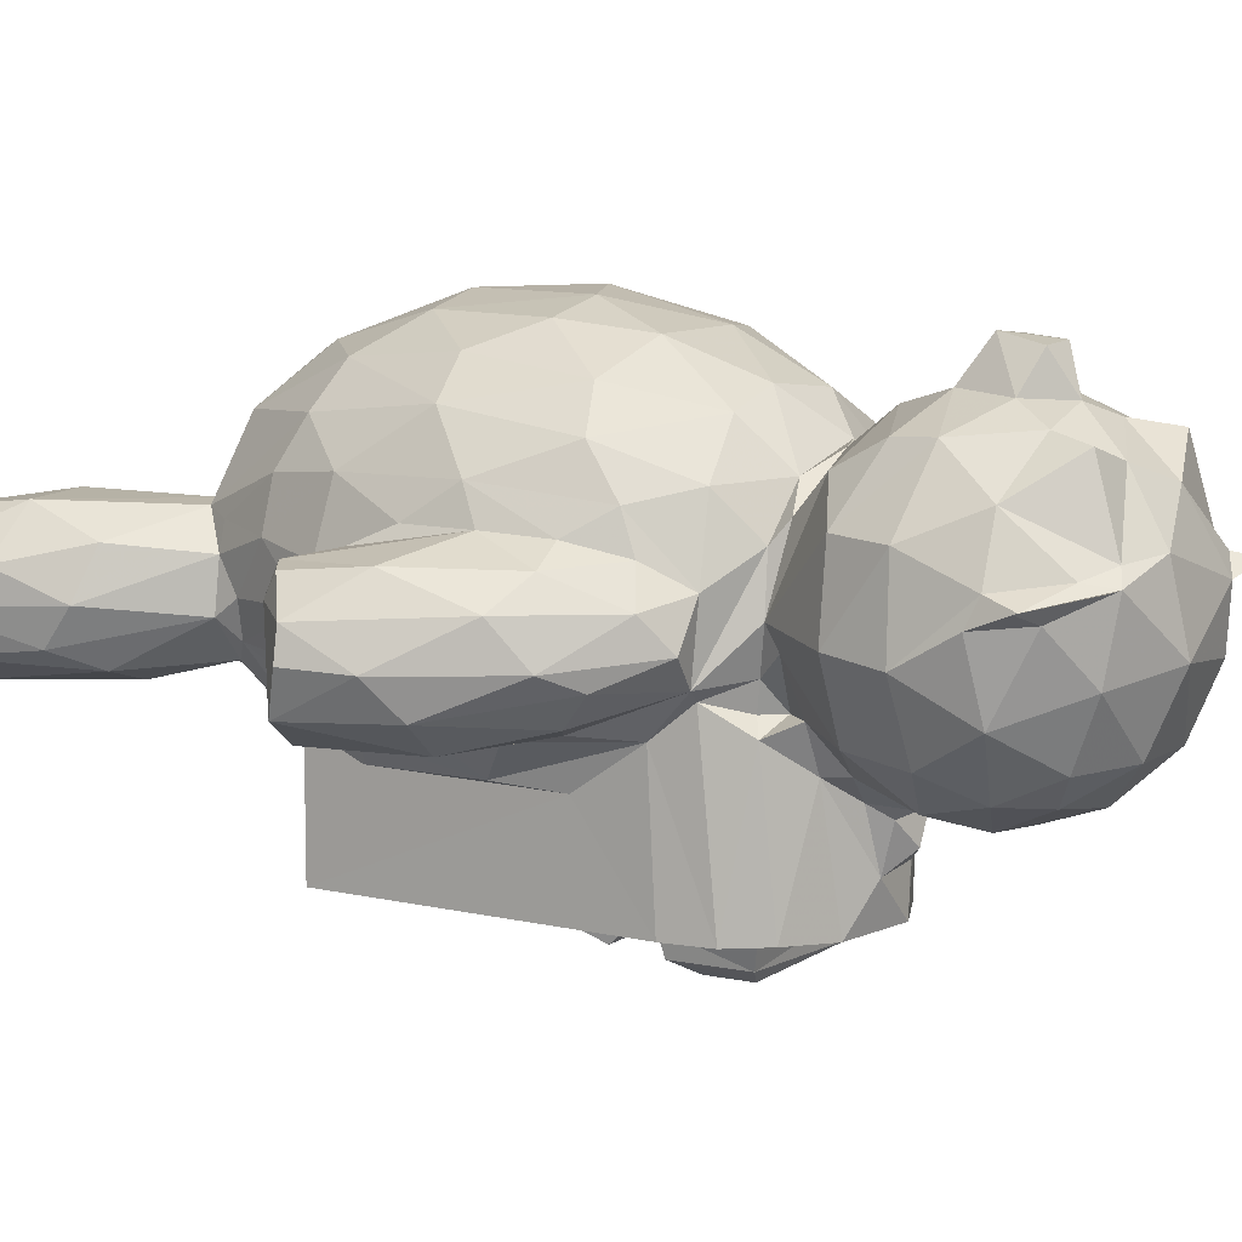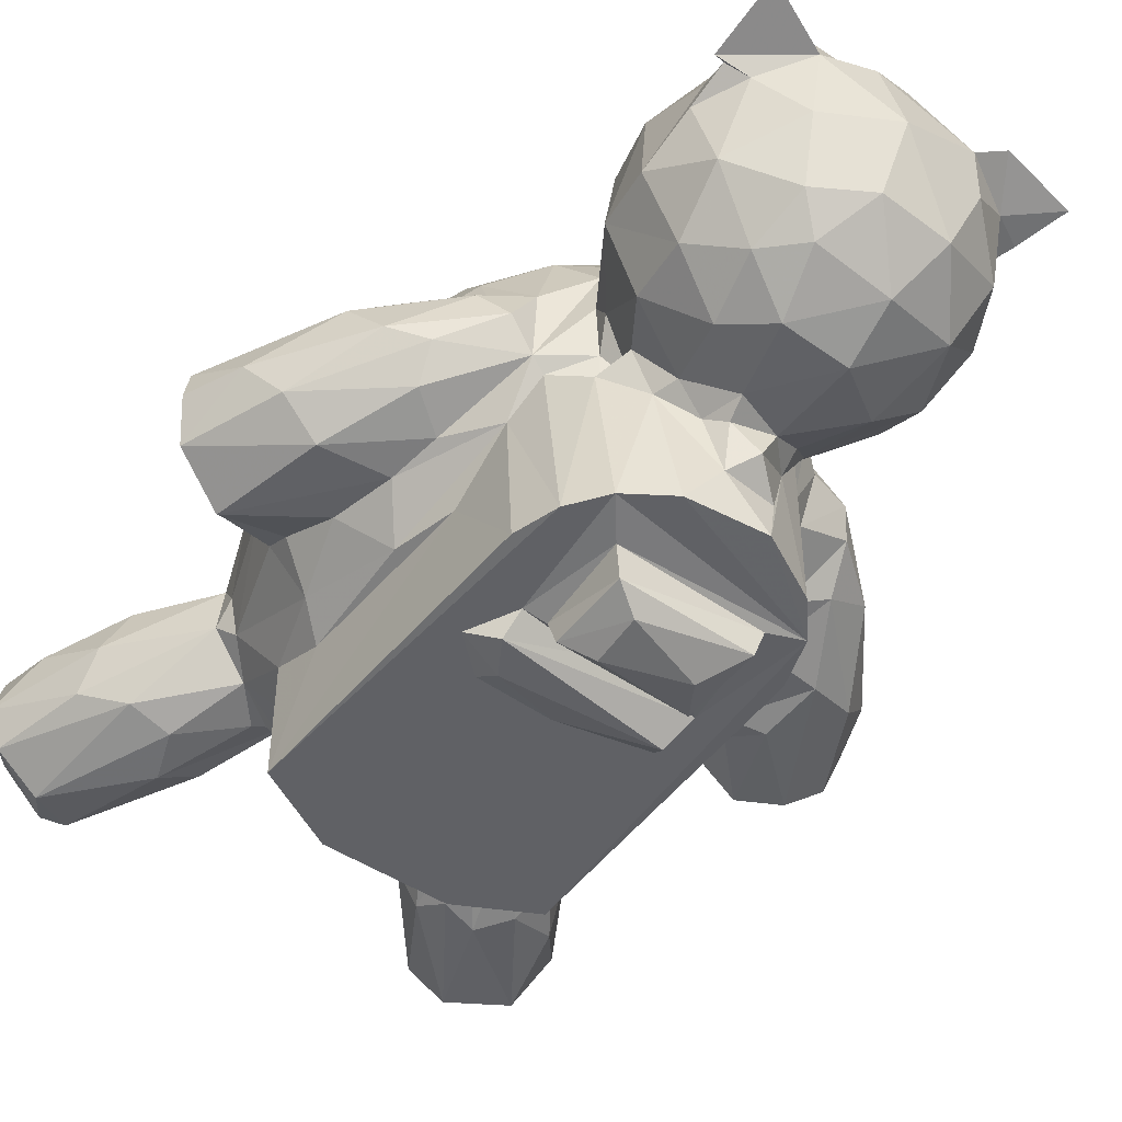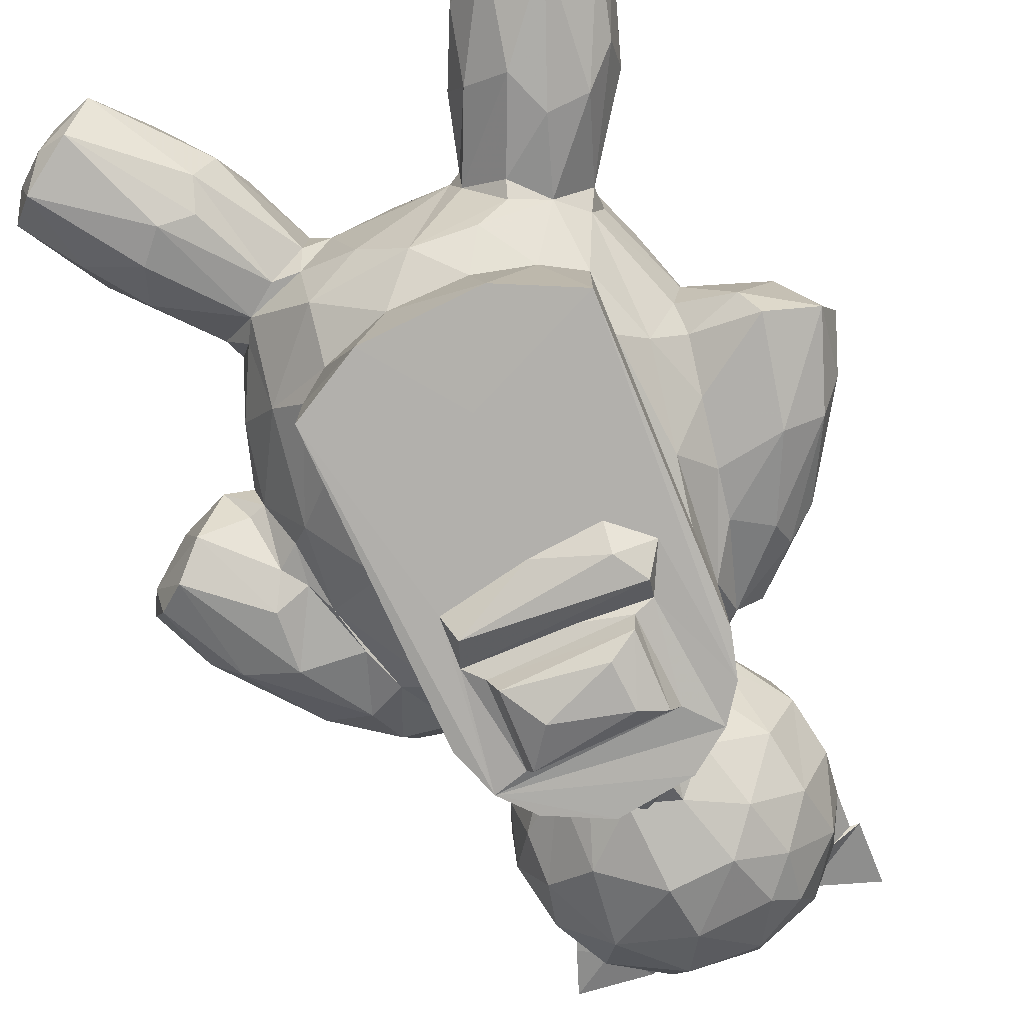
<metadata>
{"format":"obj","ext":"obj","renderer":"f3d","projection":"perspective","resolution":1024,"background":"white","views":[{"elev":8.8,"azim":-54.5,"up":"+Y"},{"elev":-50.2,"azim":-36.4,"up":"+Y"},{"elev":-78.6,"azim":-155.4,"up":"+Y"}]}
</metadata>
<code>
v 572.1 156.4 37
v 564.1 178.6 36.87
v 583 162.9 22.88
v 588.7 202.1 17.73
v 586.5 162 85.37
v 587.2 181.9 100.3
v 607.9 147.7 17.08
v 598 142.7 32.06
v 616 188 5.4
v 623 152.8 15.02
v 629.5 181.4 5.798
v 606.1 152.1 103.2
v 638.3 143.4 77.46
v 628.9 145.4 103.1
v 651 175 37.49
v 660.9 159.8 75.79
v 669.9 183.4 75.39
v 623.2 176.7 147.8
v 643.8 155.7 143.1
v 641.3 132.2 179.7
v 629.2 166.7 157.7
v 623.1 186 160.6
v 580.1 156 222.1
v 573.5 140.1 233.2
v 545.3 155.2 245.4
v 560.3 198.9 230.6
v 604.8 187.9 212.1
v 565.7 156.3 296.3
v 587.4 140 291.7
v 538.7 178 254
v 551.1 175.8 284.4
v 610.4 153.7 230.7
v 611 162.9 215.1
v 628.4 132.8 221.7
v 642.4 119.1 210.9
v 617.1 143 260.2
v 624.2 140.6 295.7
v 639.5 120.7 277
v 641.7 63.31 179.4
v 685.6 63.27 157
v 693.7 112.3 155.3
v 752.5 63.12 158.6
v 715.8 62.84 209.1
v 736.7 108.9 154.4
v 656 63.01 376.5
v 648.8 63.76 352.6
v 662.1 61.79 298.3
v 646.9 118.1 312.2
v 682.1 62.97 280.2
v 721.5 59.76 281.6
v 770.6 62.76 290.2
v 662.6 121.7 165.3
v 680.8 129.8 136.8
v 660.4 153 124.3
v 663.6 147 133
v 682.5 171.4 120.5
v 681.3 186.1 113.9
v 715.4 123.8 132.6
v 741 147.1 124.4
v 688.4 190 117.9
v 588.7 176.1 338.9
v 609.8 151.8 336.4
v 629.4 145.3 322.3
v 606.3 167.7 350.7
v 645.2 165.4 371.1
v 631.1 180.7 374.8
v 684 52.06 294.3
v 673.2 51.7 312.5
v 675.5 62.65 323.4
v 670.1 63.53 395.2
v 684.9 60.42 376.3
v 712.6 61.67 319.6
v 688.8 44.8 329.4
v 686.6 58.13 326
v 704.4 36.32 337
v 765.9 51.21 302.1
v 762.9 58.19 326.1
v 757.9 43.52 329.7
v 772.2 62.7 317.2
v 689.5 45.93 372
v 703.4 37.35 363.6
v 744.1 34.8 351.4
v 759.6 44.98 372.4
v 764.2 60.19 374.7
v 693 63.13 410.6
v 683.2 129.8 405.6
v 710.5 86.41 417.2
v 783.3 62.9 380.1
v 735.3 63.55 415.3
v 739.7 88.08 413.6
v 647.9 142.8 348.8
v 653.1 159.9 368.6
v 672.1 153.6 383.7
v 664.9 145.4 389.4
v 677.8 121.9 453.5
v 651 143.7 465.4
v 670.8 130.1 487.7
v 655.2 147.8 431.9
v 638.5 187.4 432.3
v 664 180 399.2
v 682.7 153.4 392.2
v 672.3 153.3 405.6
v 687.2 130.5 418.2
v 670.1 168.3 386.4
v 646.8 162.8 498.2
v 633.9 183.5 464.2
v 701.9 117.5 414.7
v 706.9 116.2 435.8
v 723.2 97.42 427.2
v 708.9 110.8 424.3
v 732.9 117 426.7
v 696.5 114.3 474.6
v 731.7 111.3 474.8
v 670.5 177.6 532.5
v 675.8 144.2 517.7
v 688.7 128.6 506.5
v 704.3 146.5 532.9
v 729 122.4 506.3
v 743.1 147 530.6
v 708.7 184.7 548.6
v 570.8 203.6 33.76
v 592.3 217.8 23.3
v 574.5 197.6 65.2
v 599.2 222.9 66.9
v 619.4 208 9.853
v 634.7 224.6 62.35
v 638.8 211.5 37.45
v 598.7 207.6 106.7
v 653.7 203.8 49.31
v 669.3 215 115.1
v 652.6 222.6 127.4
v 625.5 203 148.9
v 637.8 221.2 133.6
v 630.1 217.3 147.8
v 614 213.7 182.4
v 621 239.6 183
v 631.3 263.7 193.3
v 569.7 213.7 230.7
v 557.6 211.4 239.6
v 596.7 216.4 240.7
v 541.4 194.7 253.9
v 568.7 214.8 278.6
v 608.8 225.6 295.9
v 603.1 207.9 218.7
v 604.8 226.2 261.2
v 612.1 243.4 222.8
v 627 271.2 262.6
v 613.6 244 285.9
v 678.4 221.8 122
v 661.2 260.2 137.5
v 689.4 248.9 124.9
v 651.7 285.2 197.7
v 722.3 245 120
v 754.4 199.6 117.8
v 706.7 282.4 138
v 684.6 289.1 164.2
v 676.6 304.2 221.7
v 735.1 283.5 139.1
v 708.9 311.4 217.6
v 737 307.4 199.8
v 648.8 290.4 258.2
v 677.1 302.8 282
v 655 281.3 318.9
v 740.2 313 264.3
v 707.7 310.6 281.9
v 579.1 198.4 322.3
v 601.5 213.4 330.4
v 618.9 223.2 327.4
v 619.8 197.7 363.5
v 644.4 203.7 375.4
v 631.7 216.1 354.9
v 633.3 236.2 346.5
v 637.9 260.4 326.9
v 667.9 220.4 391
v 656.2 243.2 371.8
v 679.9 269.4 367.3
v 707.4 278.8 367.4
v 663.9 191.7 392.2
v 645.9 230.8 431
v 672.5 231.6 399
v 668.6 251.1 417.4
v 637.8 200.5 493.3
v 638.6 229.2 462.3
v 641.2 214.2 499
v 689.3 245.3 391.5
v 666.2 266.4 465.9
v 654.9 244.7 496.9
v 669.2 265.3 443.3
v 685.6 269.7 501.4
v 711.4 255 398.9
v 731.4 256.4 389.9
v 710.3 273.4 423.1
v 745 274.9 371
v 692.9 297.1 324.2
v 737.6 298.6 328
v 748 267.4 421.3
v 699.8 281.8 452.9
v 695.3 279.5 481.8
v 709.1 303.2 465.4
v 729.5 283.9 453.9
v 728 301.2 468.2
v 707.6 298.5 487.6
v 725.9 299.7 487.3
v 633.7 209.1 515.5
v 639.1 209 514.9
v 635.6 220 554.3
v 650.5 203.3 518.3
v 662.1 218.3 526.4
v 671.9 215.5 539
v 678.6 223.2 534.9
v 682.9 264.9 521
v 701.4 226 542.9
v 753.6 210.2 543.4
v 703.3 258 523.8
v 716.2 277.9 498.1
v 736.4 270.8 505.4
v 729.6 248.4 533.1
v 799.4 164.5 59.51
v 788.3 185.7 57.16
v 832 180.3 4.214
v 846.8 157.2 15.6
v 805.4 156.1 77.06
v 824.3 150.6 74.32
v 863.1 166.1 17.55
v 876.4 156.6 34.83
v 839.2 155 89.89
v 869.2 168.7 77.89
v 848.1 172.9 109
v 893.9 190 46.28
v 775.3 115.6 167
v 792.6 63.16 179.6
v 793.3 121 179.3
v 792.6 64.52 352.8
v 770.7 131.5 137
v 771.9 164.2 124.2
v 767.7 179.9 115.1
v 804.1 166 134.7
v 787 164.4 123
v 823.9 189.1 142.3
v 810.4 139.5 177.4
v 830.9 173.5 182
v 811.5 169.9 146.5
v 794.1 110.7 213.2
v 793.8 107.1 270
v 820.2 132.3 236.5
v 826.6 142.6 282
v 839.1 165.7 222.8
v 830.2 146.7 244.1
v 843.6 187.4 216.7
v 848.1 165.4 225.5
v 874.4 152.9 221.6
v 891.7 145.8 238.6
v 858.5 184.6 212
v 843.1 149.9 253.7
v 833.5 146.3 266.1
v 853.5 143.2 271.7
v 856.6 147.4 304.8
v 910.7 181.4 241.8
v 907.2 155.3 249.8
v 884.8 156.5 296.2
v 917.6 184.3 254.9
v 901.7 177 288.2
v 768.3 63.36 398.1
v 748.6 118.1 410.4
v 794.4 129.9 336
v 784.7 159.6 377.8
v 814.4 152.4 334
v 821.8 146.4 308.7
v 835.4 160.8 343.3
v 798.7 164.5 366.3
v 800.5 192.6 377.2
v 828.9 177.9 364.3
v 750.1 128.8 419.7
v 763.1 142.3 410.5
v 765.9 150.8 401.1
v 763.4 122.9 453.2
v 770.3 134.2 497.1
v 759.7 155.6 394
v 777.6 184.3 399.1
v 789.7 145.7 457.9
v 789.2 156.9 431.6
v 793.9 185.1 420.9
v 797.3 164.6 485.4
v 804.9 182.3 453.6
v 860.5 176.6 339.6
v 782.7 166.7 516
v 755.2 180 540.6
v 781 208.3 75.48
v 812.1 213.3 31.7
v 838.1 210.2 5.668
v 793.3 229.2 85.53
v 824.9 233 54.83
v 840.2 235.5 73.03
v 858.3 210.1 10.6
v 855.5 226.5 18.42
v 883.9 193.6 29.99
v 867.7 197.3 93.19
v 862.6 224 76.37
v 883.2 218.1 35.41
v 840.1 223.1 112.7
v 765.6 211.2 114.1
v 776.5 226.3 122.5
v 773.5 267.6 135.5
v 796.7 236.6 131.8
v 807 230.5 126.7
v 822.3 208.4 154.9
v 822 207.9 142.5
v 811.3 226.7 140.4
v 812.2 262.1 180
v 825.6 239.7 181.5
v 835.5 245 231.3
v 820.1 270.2 242
v 817.4 268.9 286.9
v 837.2 233.6 290.6
v 764.5 296.4 181.8
v 795.4 287.5 204.6
v 769.3 306 248.6
v 797.3 290.3 269.9
v 767.1 296 316.6
v 837.7 215.7 196.7
v 844.1 218 229.5
v 854.2 212.7 230.7
v 888.9 204.1 225.3
v 882.6 218.6 227.4
v 847.9 222.9 254.1
v 843 229.1 269.3
v 874.6 225.7 273.4
v 911 206.9 248.8
v 876 224 287.8
v 885.6 201.2 309.4
v 778.1 258.5 370.6
v 809.2 214.8 367.1
v 823.4 192 371.5
v 823.9 237.3 325.9
v 830.2 225.3 330.8
v 782.9 202.5 391.3
v 852.1 211.4 339.6
v 788.6 280.5 325.2
v 801.5 257.2 344.9
v 772.9 226.2 400.9
v 751.7 248.2 400.6
v 764.1 241.9 389.3
v 778.3 251.7 429.4
v 772.6 267 455.2
v 762 264.5 504.1
v 785 246.8 494.9
v 793.4 229 429.2
v 802.7 209.6 441.8
v 803.4 208.2 486.4
v 799.5 231.9 460.1
v 742.1 281.6 475.7
v 762.4 219.9 537.5
v 783 208.2 526.6
v 768.2 217.1 550
v 770.7 224.5 527.7
v 788.3 211.6 528.6
v 756 266.4 522.6
v 795.3 206.9 508.7
v 799.3 208.8 518
v 809.3 215.4 543.2
f 1 2 3
f 1 5 2
f 5 6 2
f 1 7 8
f 3 9 7
f 7 1 3
f 4 9 3
f 7 10 8
f 7 9 10
f 9 11 10
f 1 8 12
f 1 12 5
f 8 10 13
f 12 8 14
f 8 13 14
f 10 11 15
f 10 16 13
f 10 15 16
f 15 17 16
f 5 18 6
f 5 12 18
f 12 14 19
f 12 19 18
f 21 22 18
f 25 23 24
f 25 29 28
f 25 31 30
f 25 28 31
f 24 29 25
f 23 32 24
f 23 33 32
f 23 27 33
f 34 20 35
f 20 34 21
f 33 21 34
f 34 32 33
f 27 21 33
f 24 32 36
f 24 37 29
f 24 36 37
f 38 36 34
f 34 36 32
f 36 38 37
f 40 42 43
f 40 44 42
f 39 40 43
f 39 43 45
f 39 45 46
f 45 49 47
f 45 43 49
f 43 51 49
f 49 51 50
f 39 52 40
f 39 20 52
f 40 52 41
f 41 52 53
f 13 54 14
f 14 54 19
f 54 55 19
f 13 16 56
f 13 56 54
f 17 57 16
f 16 57 56
f 55 54 56
f 52 20 19
f 19 21 18
f 21 19 20
f 19 55 53
f 53 52 19
f 40 41 44
f 58 41 53
f 58 44 41
f 55 58 53
f 55 56 58
f 56 60 58
f 58 60 59
f 20 39 35
f 34 35 38
f 35 39 48
f 38 35 48
f 28 61 31
f 28 29 62
f 29 37 63
f 29 63 62
f 28 62 64
f 61 28 64
f 62 65 64
f 62 63 65
f 64 65 66
f 67 68 47
f 47 68 69
f 47 69 45
f 45 69 70
f 70 69 71
f 67 47 49
f 49 50 67
f 68 72 69
f 69 72 74
f 67 50 76
f 67 76 68
f 73 74 77
f 73 78 75
f 73 77 78
f 74 72 77
f 68 79 72
f 73 81 80
f 73 80 74
f 75 81 73
f 69 74 71
f 74 80 71
f 75 78 82
f 75 82 81
f 81 83 80
f 83 84 80
f 80 84 71
f 71 88 70
f 70 88 85
f 85 88 89
f 85 89 87
f 90 87 89
f 39 46 48
f 48 46 91
f 46 45 91
f 91 45 92
f 38 91 37
f 37 91 63
f 48 91 38
f 91 65 63
f 65 91 92
f 45 70 94
f 92 45 94
f 94 70 86
f 95 97 96
f 99 100 98
f 92 94 93
f 93 94 101
f 102 94 86
f 94 102 101
f 103 95 98
f 102 103 98
f 103 102 86
f 93 104 92
f 92 104 65
f 93 101 104
f 102 100 101
f 100 104 101
f 100 102 98
f 96 106 99
f 96 99 98
f 96 105 106
f 98 95 96
f 70 85 86
f 85 87 86
f 86 87 107
f 86 107 103
f 103 107 108
f 87 110 107
f 87 109 110
f 110 108 107
f 109 111 110
f 95 103 108
f 95 108 112
f 108 111 113
f 110 111 108
f 112 108 113
f 97 105 96
f 97 115 105
f 97 116 115
f 105 115 114
f 97 95 112
f 97 112 116
f 112 118 116
f 112 113 118
f 116 117 115
f 116 118 117
f 118 119 117
f 115 117 114
f 114 117 120
f 117 119 120
f 2 4 3
f 2 121 4
f 2 123 121
f 2 6 123
f 121 123 124
f 121 124 122
f 4 122 9
f 4 121 122
f 9 125 11
f 9 122 125
f 122 126 125
f 125 126 127
f 122 124 126
f 124 123 128
f 11 125 129
f 11 129 15
f 129 125 127
f 126 129 127
f 15 129 17
f 6 18 132
f 6 132 128
f 6 128 123
f 128 133 124
f 128 132 133
f 18 22 132
f 22 21 27
f 22 27 135
f 22 135 132
f 132 135 134
f 132 134 133
f 124 131 126
f 124 133 131
f 134 136 133
f 134 135 136
f 23 26 27
f 23 25 26
f 26 138 27
f 26 139 138
f 25 30 141
f 141 26 25
f 30 31 141
f 26 141 139
f 141 142 139
f 138 139 142
f 138 142 143
f 27 138 144
f 138 140 144
f 27 144 135
f 138 143 140
f 140 145 144
f 140 143 145
f 135 146 136
f 135 144 146
f 136 146 137
f 146 147 137
f 144 145 146
f 145 148 146
f 146 148 147
f 126 130 129
f 17 129 130
f 17 130 57
f 130 131 149
f 57 130 60
f 130 126 131
f 133 150 131
f 150 151 131
f 131 151 149
f 133 137 150
f 133 136 137
f 150 137 152
f 57 60 56
f 130 149 60
f 60 149 153
f 60 153 154
f 149 151 153
f 150 155 151
f 151 155 153
f 150 152 156
f 152 157 156
f 153 155 158
f 156 155 150
f 156 159 155
f 155 160 158
f 155 159 160
f 137 147 152
f 152 161 157
f 147 161 152
f 161 163 162
f 157 161 162
f 156 157 159
f 159 164 160
f 157 162 165
f 157 165 159
f 159 165 164
f 141 31 166
f 31 61 166
f 141 166 142
f 166 167 142
f 142 167 143
f 143 167 168
f 61 169 166
f 166 169 167
f 64 66 61
f 61 66 169
f 168 167 171
f 167 169 171
f 169 170 171
f 145 143 148
f 148 143 168
f 148 172 173
f 168 172 148
f 148 173 147
f 168 171 172
f 66 170 169
f 66 65 170
f 171 170 172
f 172 170 175
f 170 174 175
f 172 175 173
f 173 176 163
f 175 176 173
f 65 174 170
f 65 178 174
f 100 99 178
f 99 179 178
f 65 104 178
f 104 100 178
f 178 180 174
f 178 179 181
f 99 183 179
f 99 106 183
f 106 184 183
f 106 182 184
f 174 180 185
f 174 185 175
f 181 180 178
f 175 185 176
f 183 187 186
f 179 186 188
f 179 183 186
f 179 188 181
f 180 181 190
f 185 180 190
f 185 190 191
f 185 177 176
f 185 191 177
f 181 192 190
f 177 191 193
f 147 163 161
f 173 163 147
f 162 163 194
f 194 163 176
f 165 162 194
f 165 195 164
f 165 194 195
f 194 176 177
f 194 177 195
f 193 195 177
f 188 197 192
f 181 188 192
f 188 186 197
f 186 198 197
f 197 198 199
f 197 200 192
f 197 199 200
f 200 199 201
f 106 105 182
f 182 105 207
f 105 114 207
f 182 207 205
f 182 205 184
f 205 207 204
f 205 208 184
f 204 206 205
f 204 209 206
f 205 206 209
f 207 209 204
f 207 114 209
f 205 209 208
f 209 210 208
f 184 187 183
f 187 184 208
f 208 210 187
f 187 210 211
f 186 187 189
f 189 187 211
f 114 120 209
f 120 212 209
f 209 212 210
f 120 213 212
f 211 214 189
f 189 214 215
f 214 216 215
f 210 212 214
f 212 217 214
f 210 214 211
f 217 212 213
f 186 189 198
f 198 189 215
f 198 215 202
f 198 202 199
f 215 203 202
f 202 203 199
f 199 203 201
f 218 219 220
f 220 221 218
f 221 222 218
f 221 223 222
f 220 224 221
f 221 225 223
f 221 224 225
f 223 225 226
f 225 227 226
f 225 229 227
f 42 231 43
f 42 232 231
f 43 231 51
f 88 231 233
f 51 231 88
f 58 59 234
f 42 44 230
f 58 234 44
f 234 230 44
f 59 60 154
f 59 154 235
f 234 59 235
f 42 230 232
f 234 235 237
f 218 238 236
f 222 238 218
f 238 222 223
f 235 238 237
f 238 235 236
f 238 223 237
f 223 226 237
f 226 228 237
f 228 239 237
f 230 234 240
f 234 237 240
f 230 240 232
f 237 242 240
f 240 242 241
f 242 237 239
f 231 243 244
f 231 232 243
f 232 245 243
f 232 240 245
f 243 245 244
f 244 245 246
f 240 247 245
f 245 248 246
f 226 227 228
f 245 247 248
f 240 241 247
f 241 249 247
f 251 254 250
f 253 251 250
f 253 247 249
f 253 250 247
f 248 254 255
f 248 255 246
f 255 254 256
f 248 247 254
f 250 254 247
f 251 256 254
f 251 252 256
f 256 252 257
f 251 258 252
f 252 260 257
f 252 259 260
f 252 258 259
f 258 261 259
f 260 259 262
f 259 261 262
f 76 50 51
f 68 76 79
f 72 79 77
f 76 51 79
f 82 83 81
f 78 77 84
f 78 84 83
f 82 78 83
f 77 79 84
f 79 88 84
f 51 88 79
f 71 84 88
f 88 263 89
f 231 244 233
f 233 244 265
f 244 246 265
f 233 266 88
f 233 265 266
f 265 246 267
f 246 268 267
f 268 269 267
f 265 270 266
f 265 267 270
f 267 272 270
f 267 269 272
f 87 90 109
f 90 89 264
f 90 264 109
f 109 264 111
f 264 273 111
f 264 274 273
f 89 263 264
f 263 275 264
f 273 276 111
f 111 276 113
f 266 278 275
f 275 274 264
f 278 266 279
f 275 278 279
f 273 274 276
f 276 280 277
f 263 88 275
f 88 266 275
f 270 271 266
f 274 275 281
f 275 282 281
f 274 280 276
f 274 281 280
f 280 283 277
f 282 284 281
f 281 284 280
f 280 284 283
f 246 255 268
f 255 257 268
f 255 256 257
f 268 257 269
f 257 260 269
f 285 272 269
f 269 260 285
f 113 277 118
f 276 277 113
f 118 277 119
f 277 286 119
f 120 119 287
f 119 286 287
f 277 283 286
f 219 289 220
f 289 290 220
f 289 219 288
f 289 288 291
f 289 291 292
f 292 291 293
f 220 294 224
f 220 290 294
f 290 289 295
f 224 294 296
f 290 295 294
f 289 292 295
f 294 295 299
f 295 293 299
f 292 293 295
f 293 300 298
f 293 298 299
f 225 224 296
f 225 296 229
f 296 294 299
f 296 299 229
f 227 229 297
f 229 299 298
f 298 297 229
f 219 218 236
f 219 301 288
f 219 236 301
f 235 154 236
f 236 154 301
f 288 301 291
f 154 302 301
f 154 153 302
f 153 158 303
f 302 303 304
f 302 153 303
f 239 306 242
f 242 306 241
f 239 307 306
f 307 308 306
f 305 308 307
f 291 301 302
f 291 302 305
f 302 304 305
f 291 305 293
f 308 305 304
f 293 305 300
f 303 309 304
f 304 309 308
f 308 310 306
f 308 309 310
f 311 309 312
f 158 315 303
f 158 160 315
f 315 316 303
f 303 316 309
f 164 317 160
f 160 317 315
f 164 319 317
f 315 317 316
f 316 312 309
f 317 318 316
f 317 319 318
f 312 316 318
f 312 318 313
f 307 239 300
f 305 307 300
f 227 297 228
f 239 228 297
f 300 297 298
f 239 297 300
f 306 320 241
f 306 310 320
f 241 320 249
f 249 320 321
f 321 322 249
f 249 322 253
f 322 324 253
f 321 325 322
f 322 325 324
f 320 310 311
f 320 311 321
f 310 309 311
f 325 321 326
f 321 311 326
f 326 311 314
f 314 312 313
f 312 314 311
f 325 327 324
f 325 326 327
f 253 323 251
f 251 323 258
f 253 324 323
f 328 324 327
f 328 327 329
f 328 329 330
f 258 328 261
f 261 330 262
f 328 330 261
f 323 328 258
f 323 324 328
f 270 333 271
f 270 272 333
f 271 332 336
f 337 332 333
f 271 333 332
f 335 334 332
f 337 335 332
f 314 313 334
f 339 334 313
f 339 331 332
f 331 339 338
f 339 332 334
f 191 190 341
f 190 192 196
f 190 196 341
f 342 341 340
f 340 341 343
f 341 342 191
f 193 191 342
f 331 193 342
f 341 196 343
f 196 344 343
f 344 345 346
f 279 266 336
f 266 271 336
f 279 282 275
f 336 340 279
f 279 340 347
f 279 347 282
f 282 347 348
f 284 282 348
f 284 349 283
f 348 350 284
f 284 350 349
f 340 336 342
f 331 342 332
f 342 336 332
f 340 343 347
f 348 347 350
f 343 350 347
f 350 344 346
f 343 344 350
f 164 195 319
f 193 319 195
f 193 338 319
f 338 193 331
f 319 338 318
f 313 318 338
f 313 338 339
f 192 200 196
f 196 200 344
f 200 201 351
f 200 351 344
f 344 351 345
f 335 337 329
f 285 333 272
f 333 285 330
f 330 337 333
f 314 335 326
f 326 335 329
f 334 335 314
f 326 329 327
f 285 260 262
f 285 262 330
f 329 337 330
f 120 287 213
f 217 213 352
f 287 353 213
f 287 286 353
f 352 354 356
f 213 353 354
f 216 214 217
f 345 216 357
f 216 217 357
f 355 346 345
f 357 355 345
f 217 352 355
f 213 354 352
f 355 357 217
f 283 349 286
f 349 358 286
f 286 358 353
f 355 356 358
f 353 358 359
f 356 359 358
f 359 356 360
f 355 352 356
f 354 353 360
f 353 359 360
f 356 354 360
f 358 349 346
f 350 346 349
f 346 355 358
f 215 216 351
f 351 201 203
f 351 203 215
f 351 216 345

</code>
